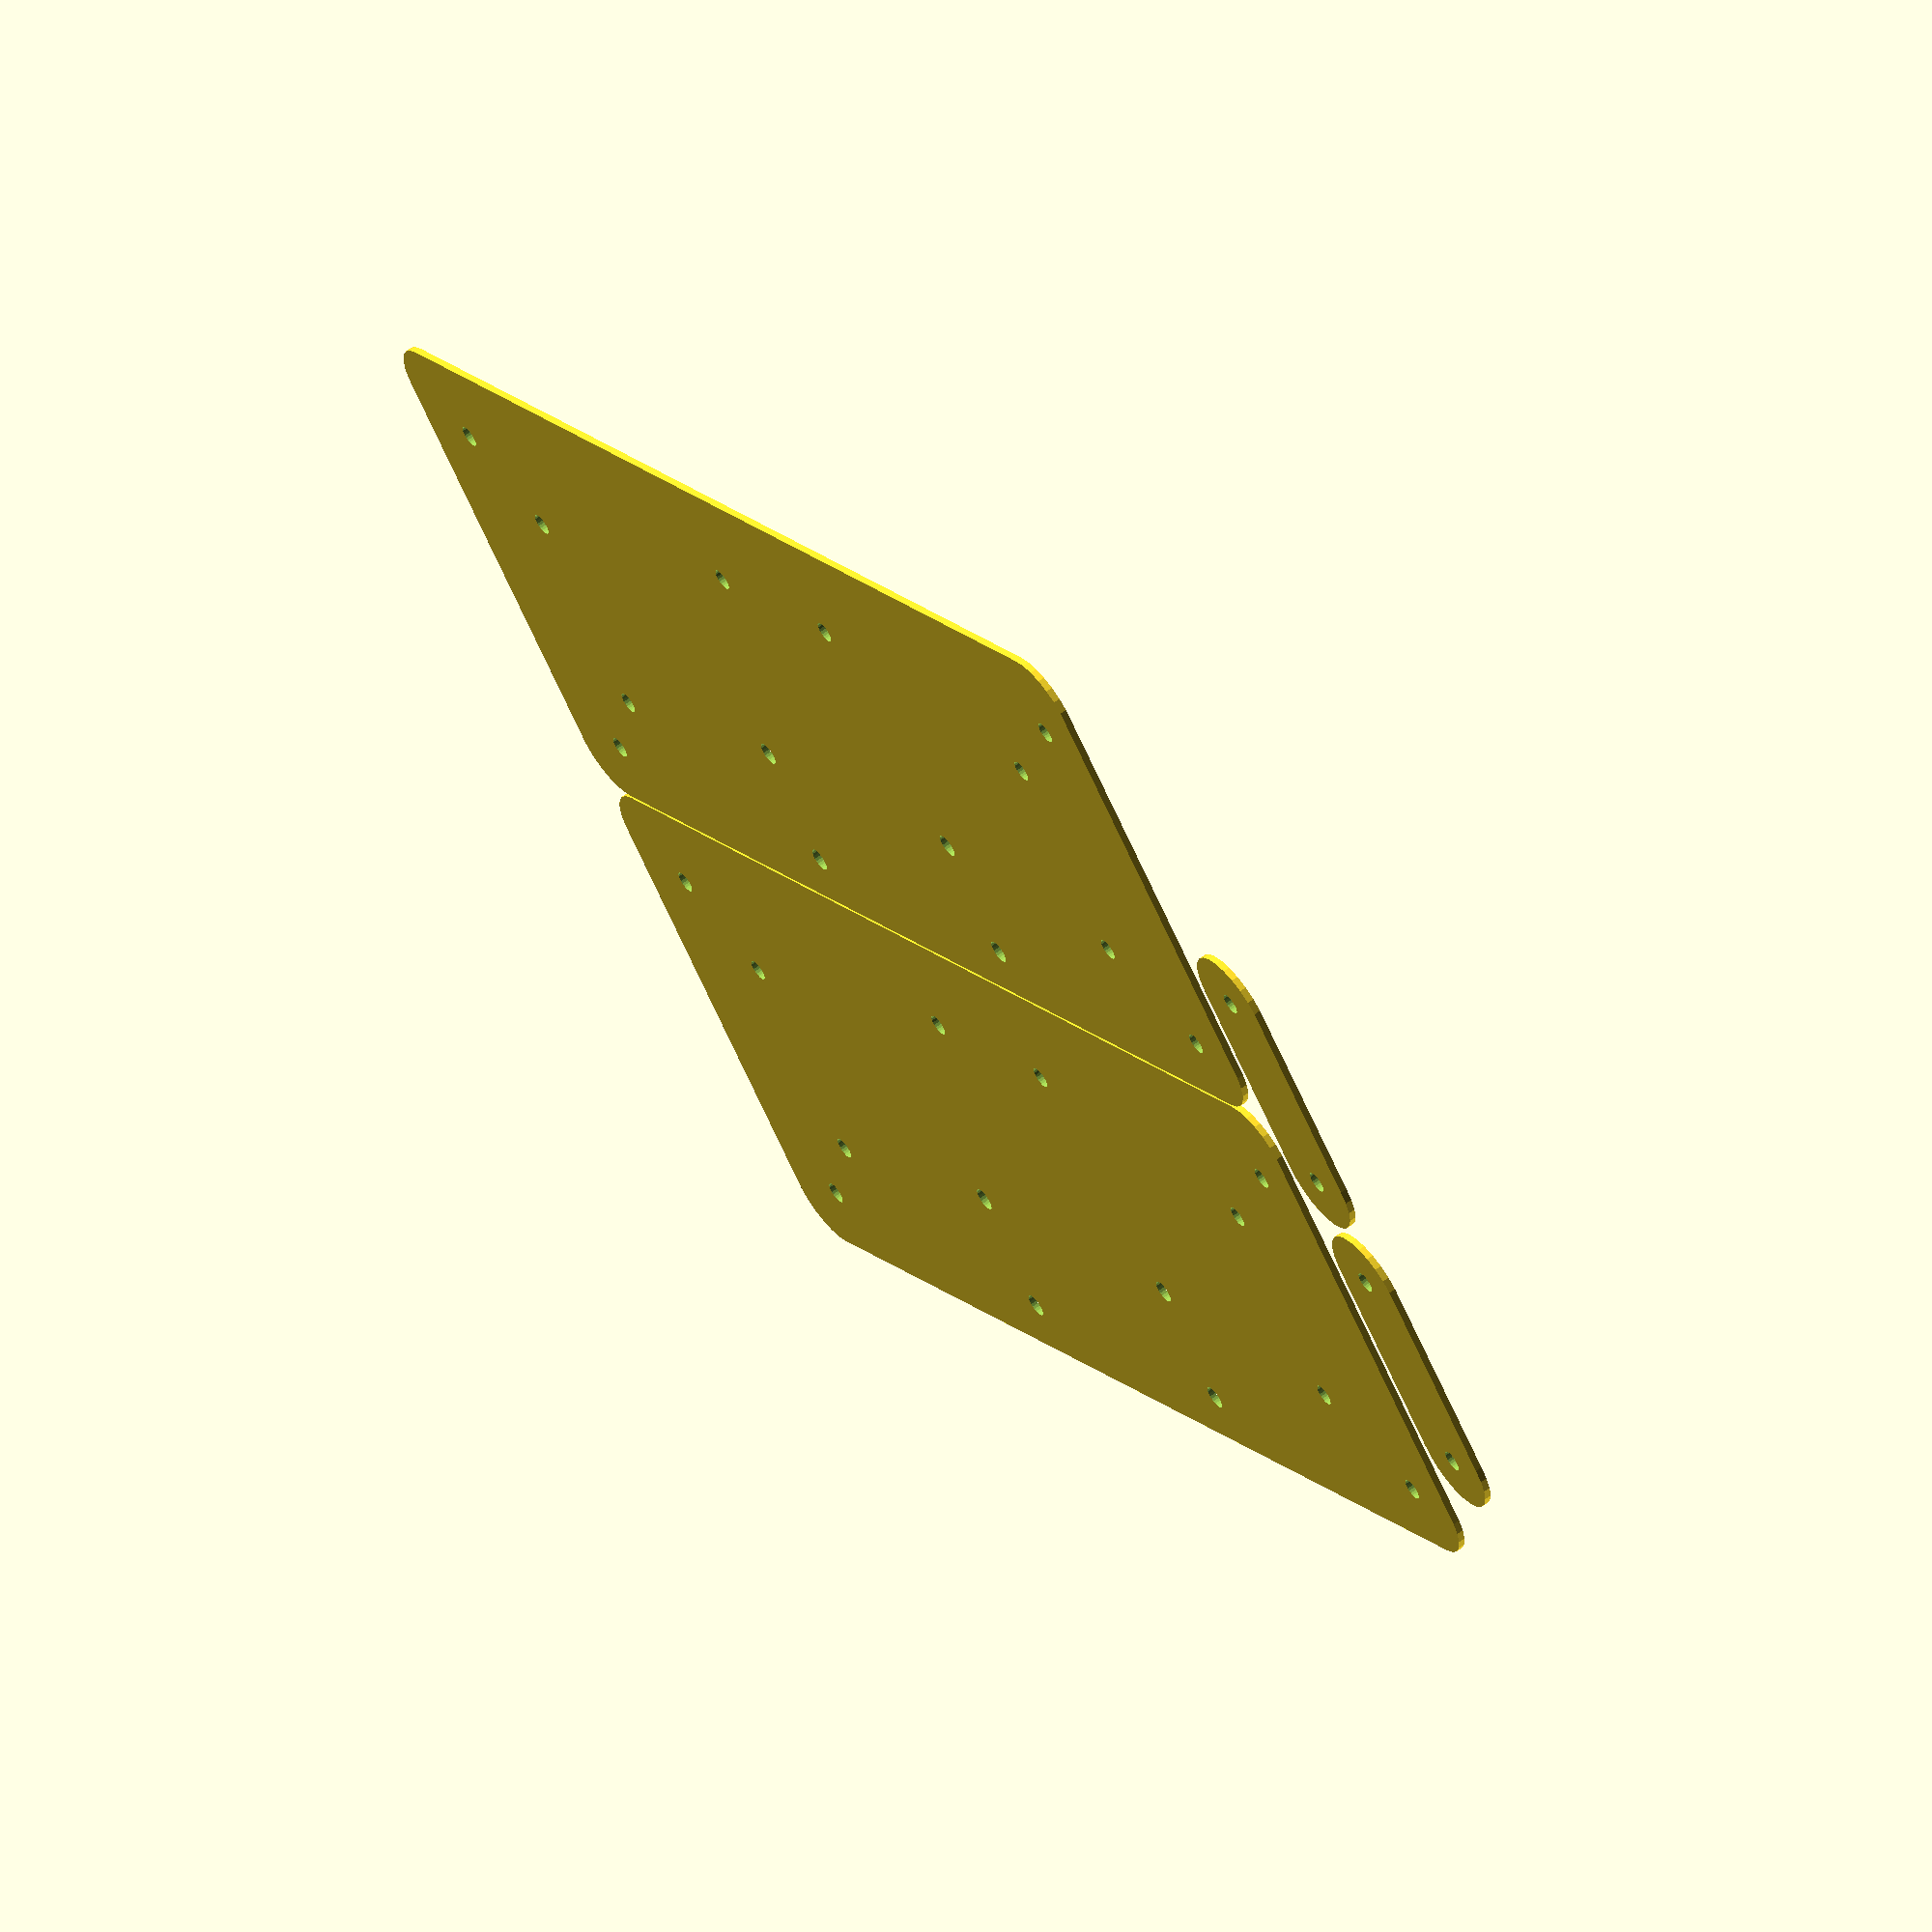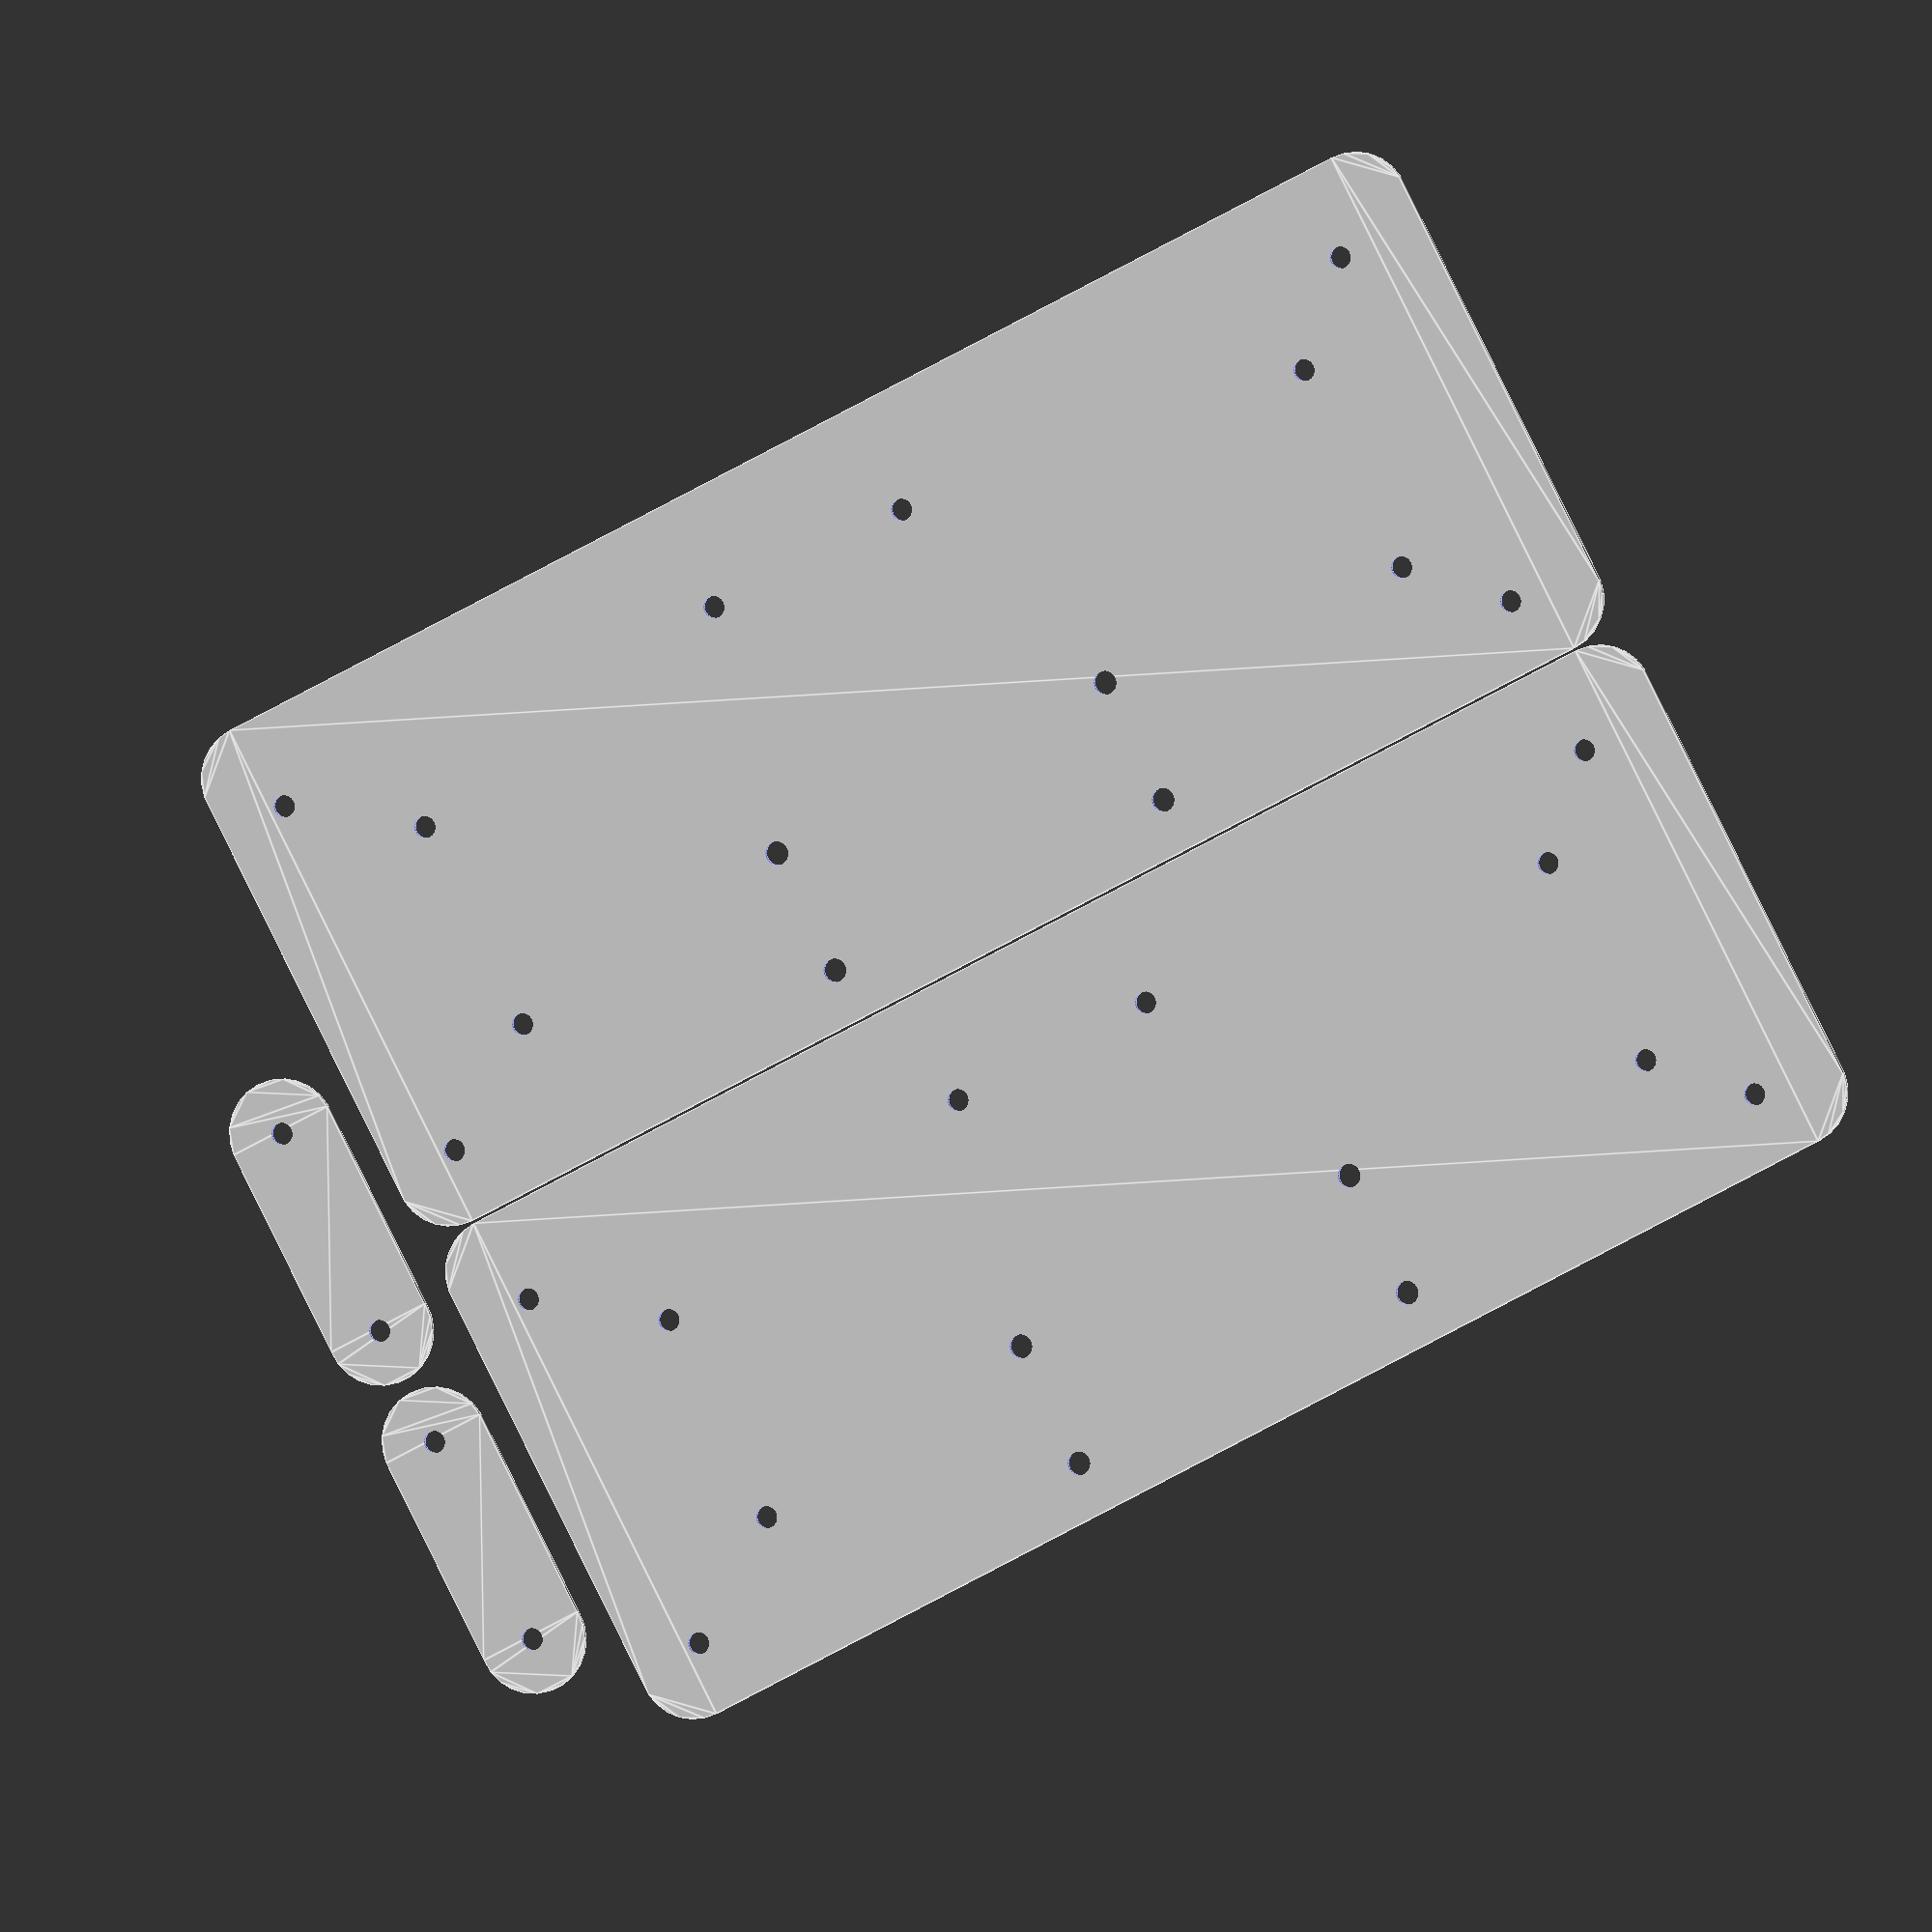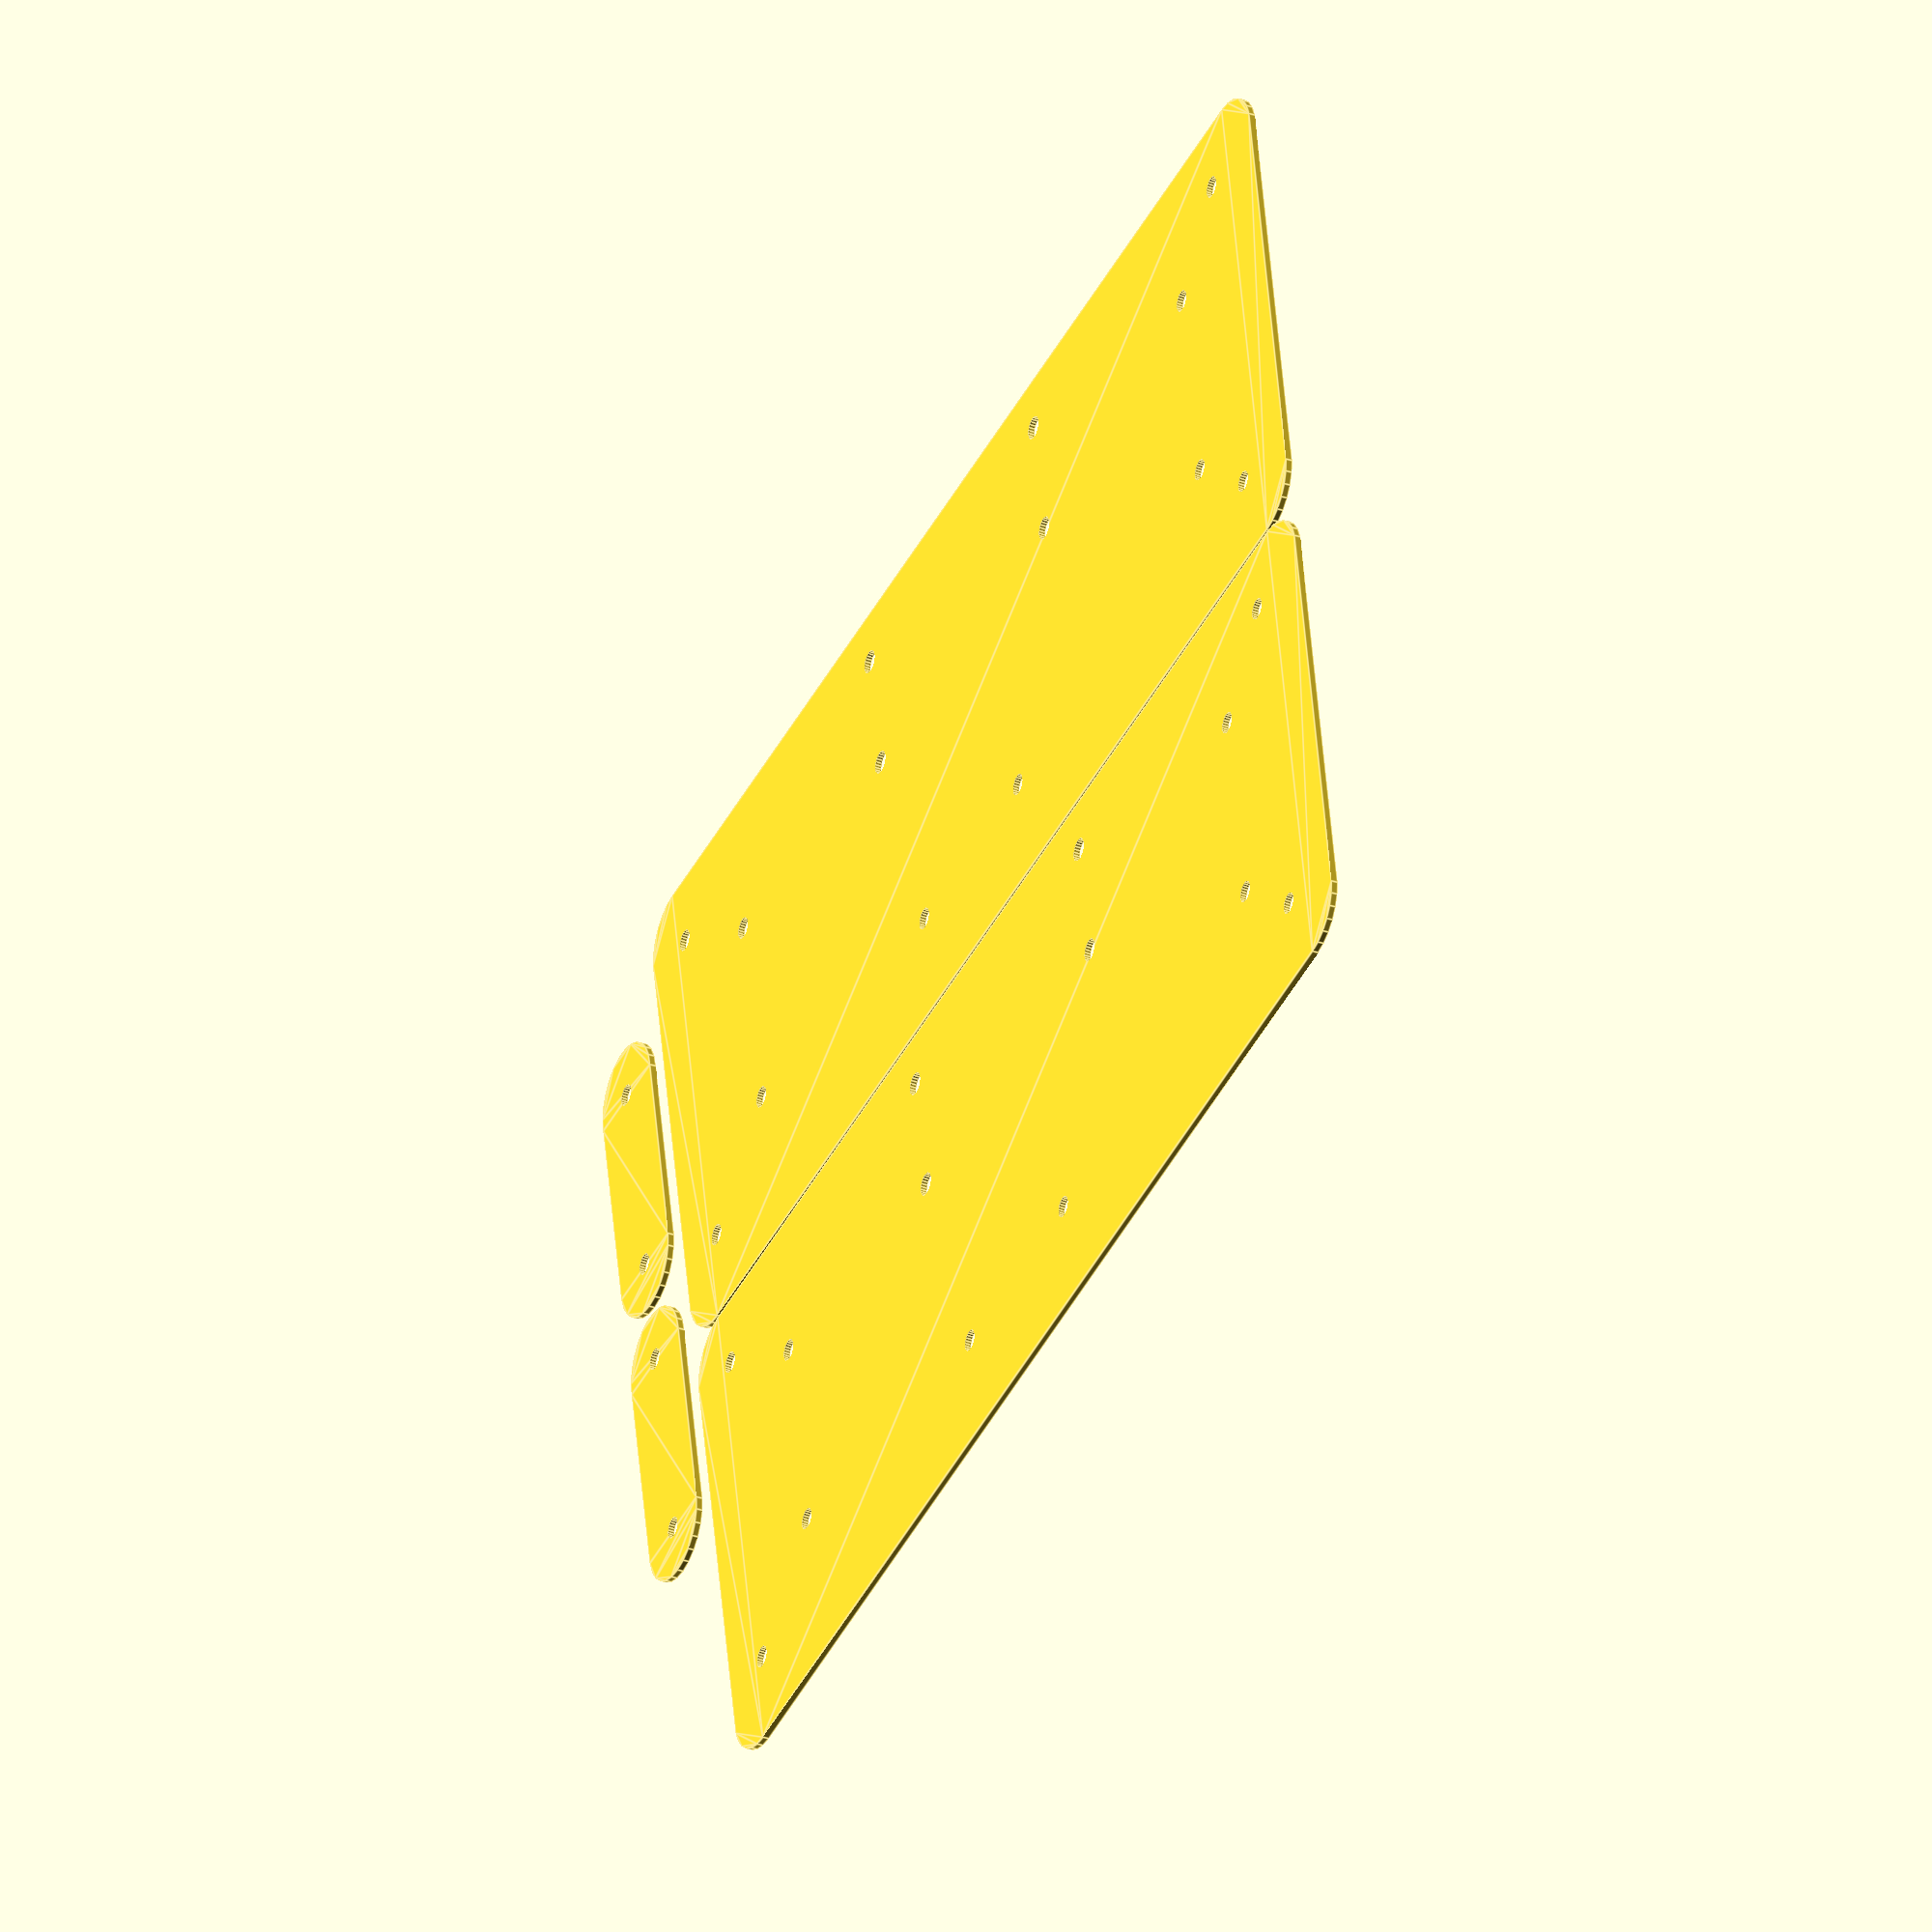
<openscad>
// 59.2
// 52.56
//hole_diam =3.25;
hole_diam =3.25;
//  52.56 + 2*(3.25/2)
gikfun_long_width_screw_center_ds = 55.81;
gikfun_long_width = 63.6;

// 7 7/16 long
gikfun_long_length = 188;

// 7 3/32 
gikfun_long_length_screw_center_ds = 180.2;

// 2.3 screw to edge
gikfun_long_screw_to_edge = 2.3;

//
//

gikfun_short_width_screw_center_ds = 55.81;
gikfun_short_width = 63.6;
gikfun_short_length = 93.96;
gikfun_short_length_screw_center_ds = 86.5;

sf_width = 45.8;
sf_length = 33.5;
sf_screw_to_edge = 2.95;
sf_screw_center_ds = 37;

pwm_length_screw_ds = 56;
pwm_width_screw_ds = 19;
pwm_hole_diam = 3.5;

strain_relief_hole_ds = 16;
strain_relief_width = 20;
strain_relief_height = 16;

FN=25;

module lzr_housing0_hull() {
  buf_diam = 8;
  hull() {
    // pwm
    //
    translate([0,0]) circle(buf_diam);
    translate([gikfun_long_width, 0]) circle(buf_diam);
    translate([gikfun_long_width, gikfun_long_length]) circle(buf_diam);
    translate([0, gikfun_long_length]) circle(buf_diam);

    // arduino
    //
    translate([gikfun_long_width + buf_diam,0]) circle(buf_diam);
    translate([gikfun_long_width + buf_diam + gikfun_short_width,0]) circle(buf_diam);
    translate([gikfun_long_width + buf_diam + gikfun_short_width,gikfun_short_length]) circle(buf_diam);
    translate([gikfun_long_width + buf_diam,gikfun_short_length]) circle(buf_diam);

    // power supply
    //
    translate([gikfun_long_width + buf_diam, gikfun_short_length+buf_diam]) circle(buf_diam);
    translate([gikfun_long_width + buf_diam + sf_length, gikfun_short_length+buf_diam]) circle(buf_diam);
    translate([gikfun_long_width + buf_diam + sf_length, gikfun_short_length+buf_diam+sf_width]) circle(buf_diam);
    translate([gikfun_long_width + buf_diam, gikfun_short_length+buf_diam+sf_width]) circle(buf_diam);

  };
}

module lzr_housing0_hole() {
    
  buf_diam = 8;
  
  // long holes
  //
  ds = gikfun_long_screw_to_edge;
  sw0 = gikfun_long_width_screw_center_ds;
  sl0 = gikfun_long_length_screw_center_ds;
  translate([ds,ds]) circle(hole_diam/2, $fn=FN);
  translate([ds,ds]) translate([sw0,0]) circle(hole_diam/2, $fn=FN);
  translate([ds,ds]) translate([0,sl0]) circle(hole_diam/2, $fn=FN);
  translate([ds,ds]) translate([sw0,sl0]) circle(hole_diam/2, $fn=FN);

  bx1 = gikfun_long_width + buf_diam;
  by1 = gikfun_long_length + buf_diam;
  sw1 = gikfun_short_width_screw_center_ds;
  sl1 = gikfun_short_length_screw_center_ds;

  // short holes
  //
  translate([bx1+ds,ds]) circle(hole_diam/2, $fn=FN);
  translate([bx1+ds+sw1, ds]) circle(hole_diam/2, $fn=FN);
  translate([bx1+ds+sw1, ds + sl1]) circle(hole_diam/2, $fn=FN);
  translate([bx1+ds, ds + sl1]) circle(hole_diam/2, $fn=FN);

  ds2 = sf_screw_to_edge;
  bx2 = bx1+ds + sf_width/2;
  by2 = ds+sl1+2*buf_diam+5;
  translate([bx2,by2]) circle(hole_diam/2, $fn=FN);
  translate([bx2,by2]) translate([0,sf_screw_center_ds]) circle(hole_diam/2, $fn=FN);
}

module strain_relief_hole() {
  r = hole_diam/2;
  translate([-strain_relief_hole_ds, 0]) circle(r, $fn=FN);
  translate([ strain_relief_hole_ds, 0]) circle(r, $fn=FN);
}

module lzr_housing0_base() {
  buf_diam = 8;
  difference() {
    lzr_housing0_hull();
    lzr_housing0_hole();
    translate([82,170]) rotate(-45, [0,0,1]) strain_relief_hole();
  };
}

module pwm_hole() {
  r = pwm_hole_diam/2;
  dx = pwm_width_screw_ds;
  dy = pwm_length_screw_ds;
  circle(r, $fn=FN);
  translate([dx,0]) circle(r, $fn=FN);
  translate([dx,dy]) circle(r, $fn=FN);
  translate([0,dy]) circle(r, $fn=FN);
}

module lzr_housing0_top() {
  
  difference() {
    lzr_housing0_hull();
    lzr_housing0_hole();
    translate([4.5,22]) pwm_hole();
    translate([82,170]) rotate(-45, [0,0,1]) strain_relief_hole();
    translate([120,45]) rotate(90,[0,0,1]) strain_relief_hole();
    translate([10,130]) rotate(90,[0,0,1]) strain_relief_hole();
  };
}

module lzr_housing1_hull() {
  buf_diam = 8;
  hull() {
    // pwm
    //
    translate([0,0]) circle(buf_diam);
    translate([gikfun_long_width, 0]) circle(buf_diam);
    translate([gikfun_long_width, gikfun_long_length]) circle(buf_diam);
    translate([0, gikfun_long_length]) circle(buf_diam);
  };
}

module lzr_housing1_hole() {
 
  buf_diam = 8;
  
  // long holes
  //
  ds = gikfun_long_screw_to_edge;
  sw0 = gikfun_long_width_screw_center_ds;
  sl0 = gikfun_long_length_screw_center_ds;
  translate([ds,ds]) circle(hole_diam/2, $fn=FN);
  translate([ds,ds]) translate([sw0,0]) circle(hole_diam/2, $fn=FN);
  translate([ds,ds]) translate([0,sl0]) circle(hole_diam/2, $fn=FN);
  translate([ds,ds]) translate([sw0,sl0]) circle(hole_diam/2, $fn=FN);
}

module lzr_housing1_base() {
  difference() {
    lzr_housing1_hull();
    lzr_housing1_hole();
  }
}

module lzr_housing1_top() {
  w = gikfun_long_width;
  l = gikfun_long_length;
  
  l2 = pwm_length_screw_ds;
  w2 = pwm_width_screw_ds;

  difference() {
    lzr_housing1_hull();
    lzr_housing1_hole();
    translate([0,l/2 - l2/2 ]) pwm_hole();
    translate([55,90]) rotate(90,[0,0,1]) strain_relief_hole();
    translate([30,20]) strain_relief_hole();
    translate([30,170]) strain_relief_hole();
  }
}

module strain_relief() {
  ds = strain_relief_hole_ds;
  dh = strain_relief_height;
  difference() {
    hull() {
      translate([-ds,0]) circle(dh/2, $fn=FN);
      translate([ ds,0]) circle(dh/2, $fn=FN);
    };
    
    translate([-ds,0]) circle(hole_diam/2, $fn=FN);
    translate([ ds,0]) circle(hole_diam/2, $fn=FN);
  };
}


module placement0() {
  translate([200,0]) rotate(90,[0,0,1]) lzr_housing0_base();
  translate([410,0]) rotate(90,[0,0,1]) lzr_housing0_top();
  translate([200,155]) rotate(90,[0,0,1]) lzr_housing1_base();
  translate([410,155]) rotate(90, [0,0,1]) lzr_housing1_top();

  translate([50,135]) strain_relief();
  translate([15,120]) rotate(90,[0,0,1]) strain_relief();

  translate([260,135]) strain_relief();
  translate([220,120]) rotate(90,[0,0,1]) strain_relief();
}

module placement1a() {
  translate([200,0]) rotate(90,[0,0,1]) lzr_housing0_base();
  translate([200,155]) rotate(90,[0,0,1]) lzr_housing1_base();

  translate([50,135]) strain_relief();
  translate([15,120]) rotate(90,[0,0,1]) strain_relief();

}

module placement1b() {

  translate([270,0]) rotate(90,[0,0,1]) lzr_housing0_top();
  translate([110,]) lzr_housing1_top();

  translate([120,135]) strain_relief();
  translate([85,120]) rotate(90,[0,0,1]) strain_relief();
}

module placement2a() {
  //translate([200,0]) rotate(90,[0,0,1]) lzr_housing1_base();
  translate([200,0]) rotate(90,[0,0,1]) lzr_housing1_top();
  translate([200,80]) rotate(90,[0,0,1]) lzr_housing1_top();
  translate([220,30]) rotate(90,[0,0,1]) strain_relief();
  translate([220,80]) rotate(90,[0,0,1]) strain_relief();
}

module placement2b() {
  translate([200,0]) rotate(90,[0,0,1]) lzr_housing0_base();
  translate([15,120]) rotate(90,[0,0,1]) strain_relief();
  translate([50,135]) strain_relief();
}

module placement2c() {
  translate([200,0]) rotate(90,[0,0,1]) lzr_housing0_top();
  translate([15,120]) rotate(90,[0,0,1]) strain_relief();
  translate([50,135]) strain_relief();
}

placement2a();
//placement2c();
//placement2c();


</openscad>
<views>
elev=297.6 azim=319.8 roll=52.6 proj=o view=solid
elev=175.8 azim=207.5 roll=343.5 proj=o view=edges
elev=209.9 azim=349.0 roll=115.6 proj=o view=edges
</views>
